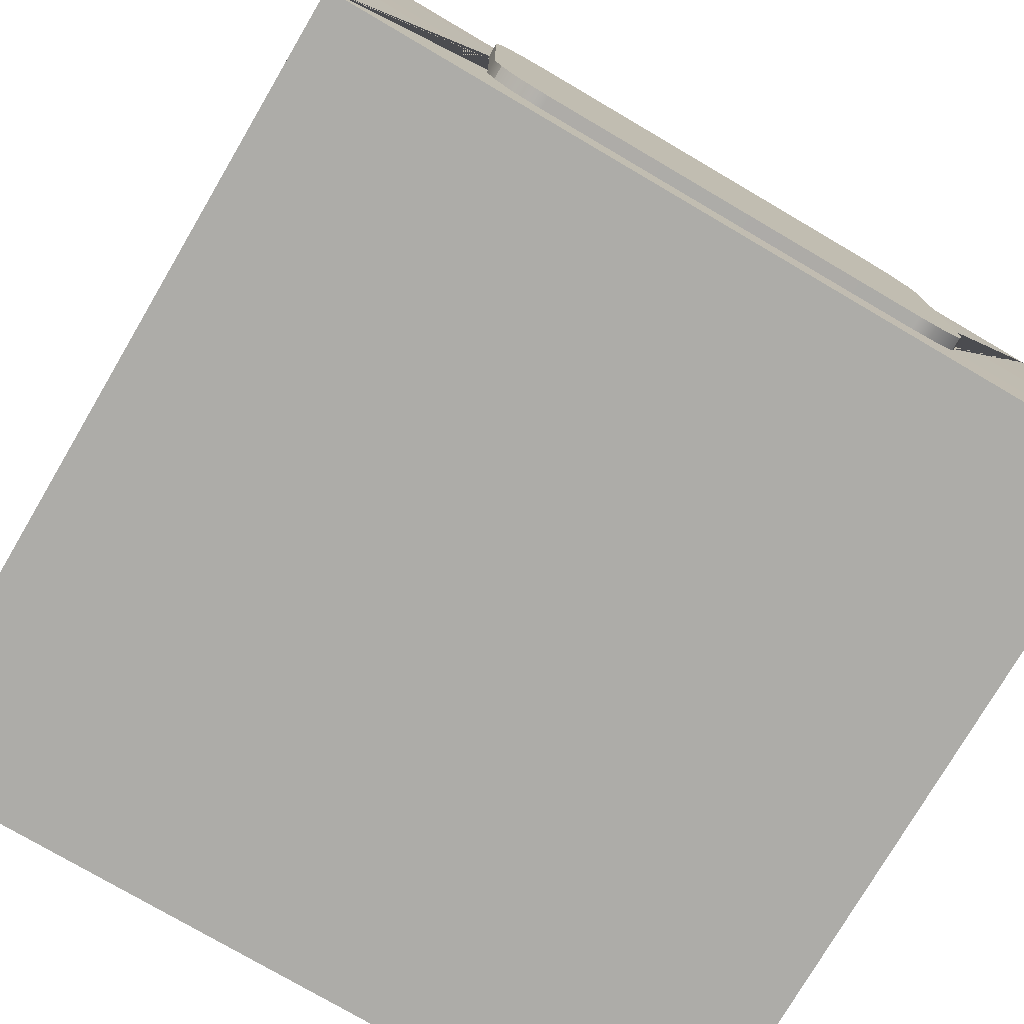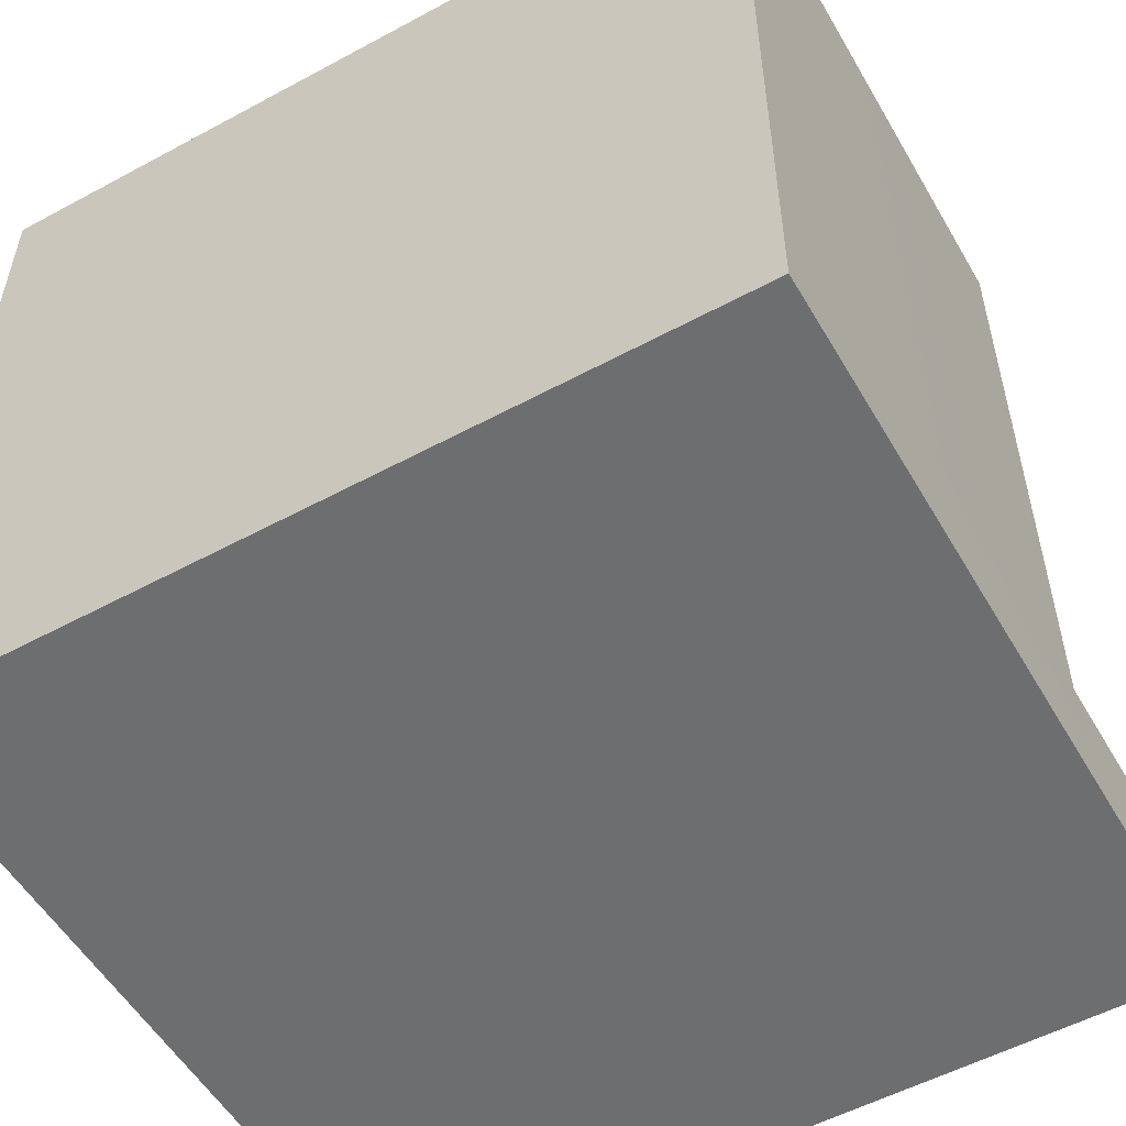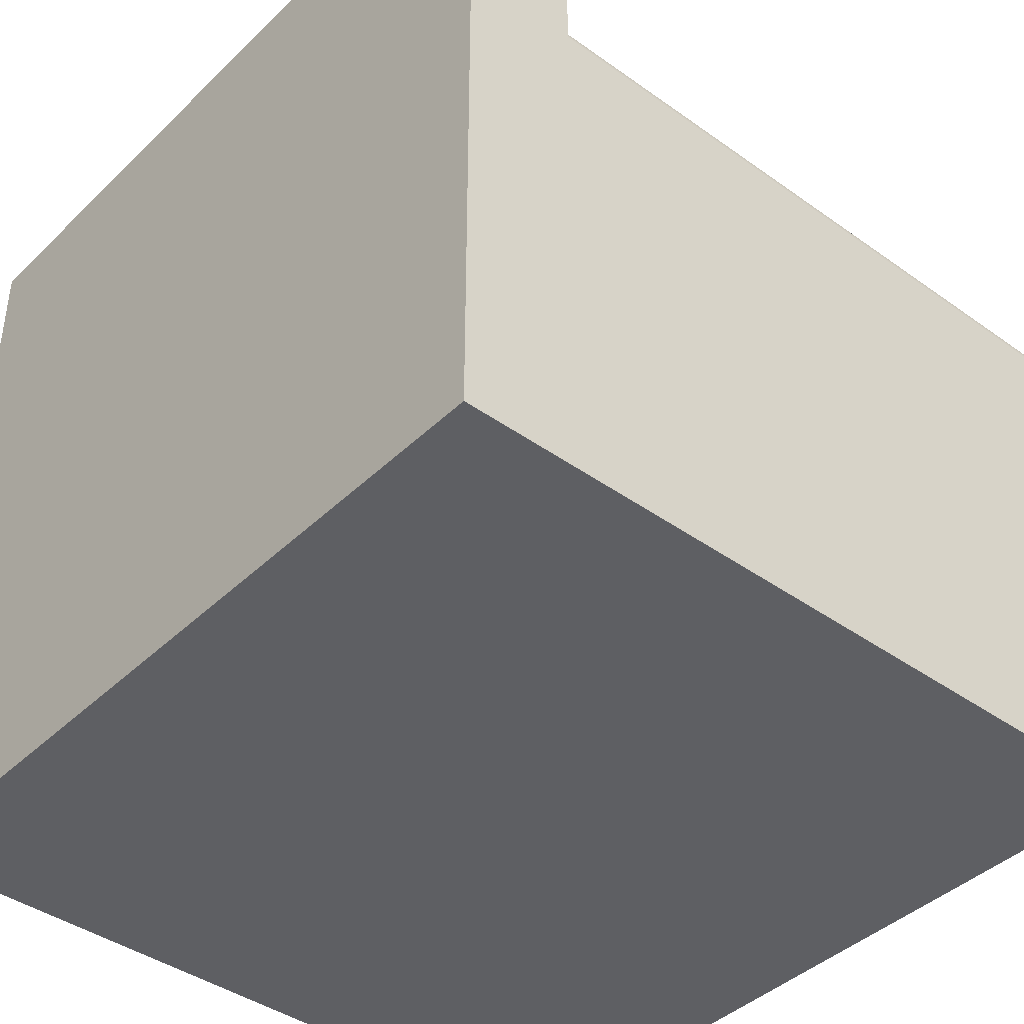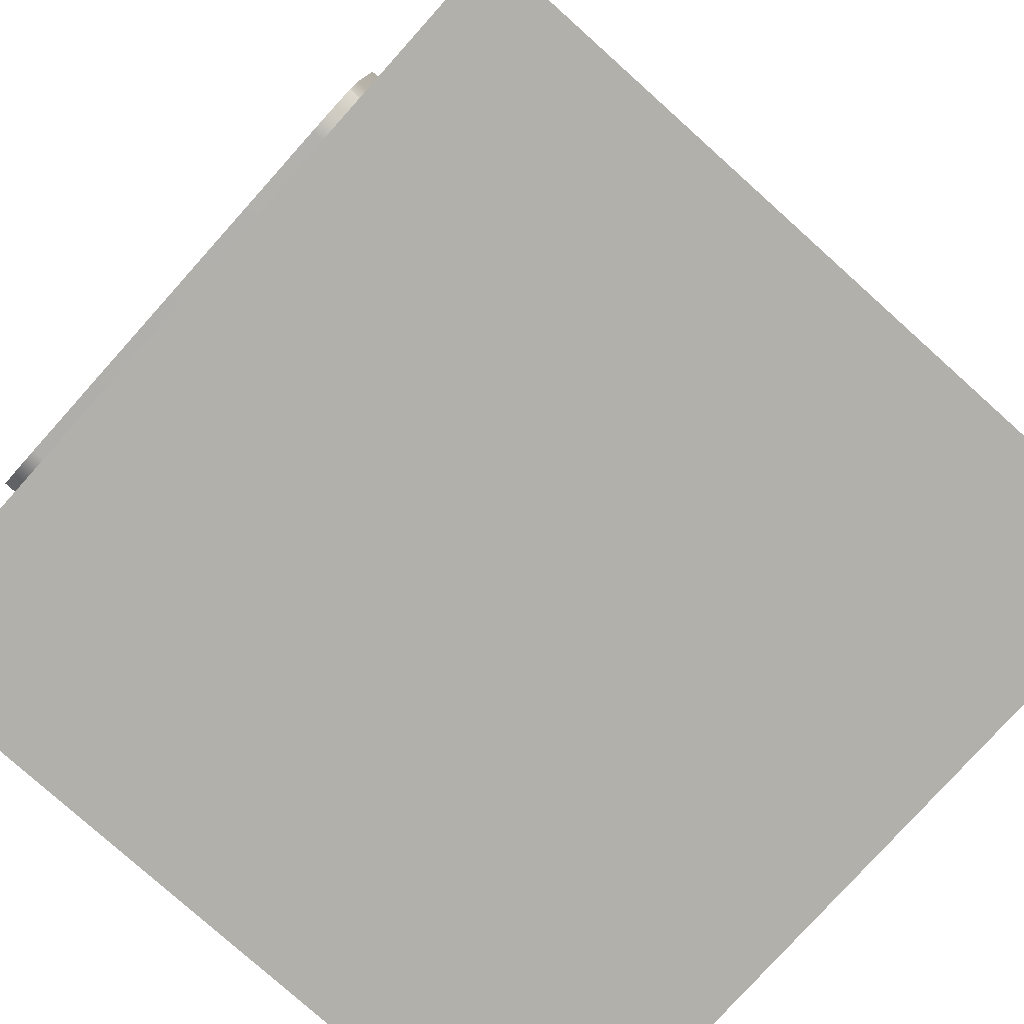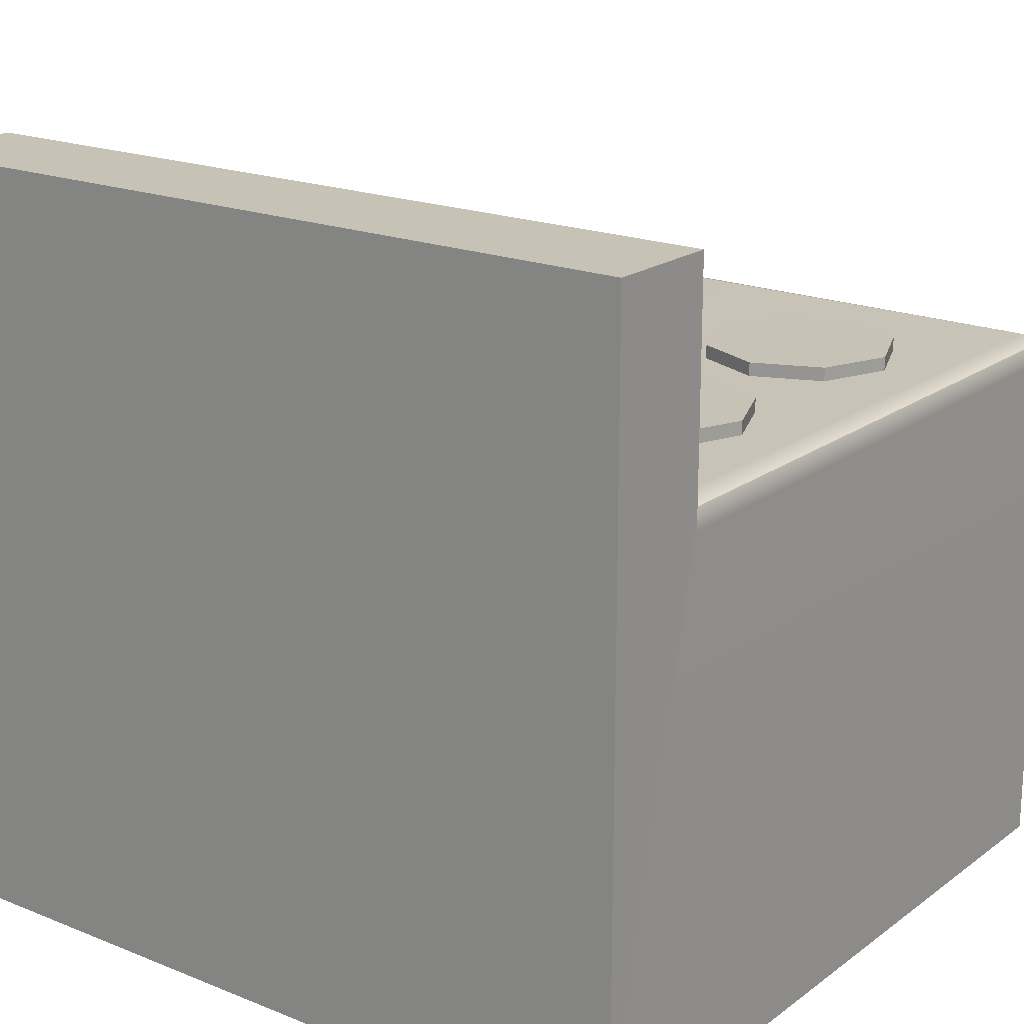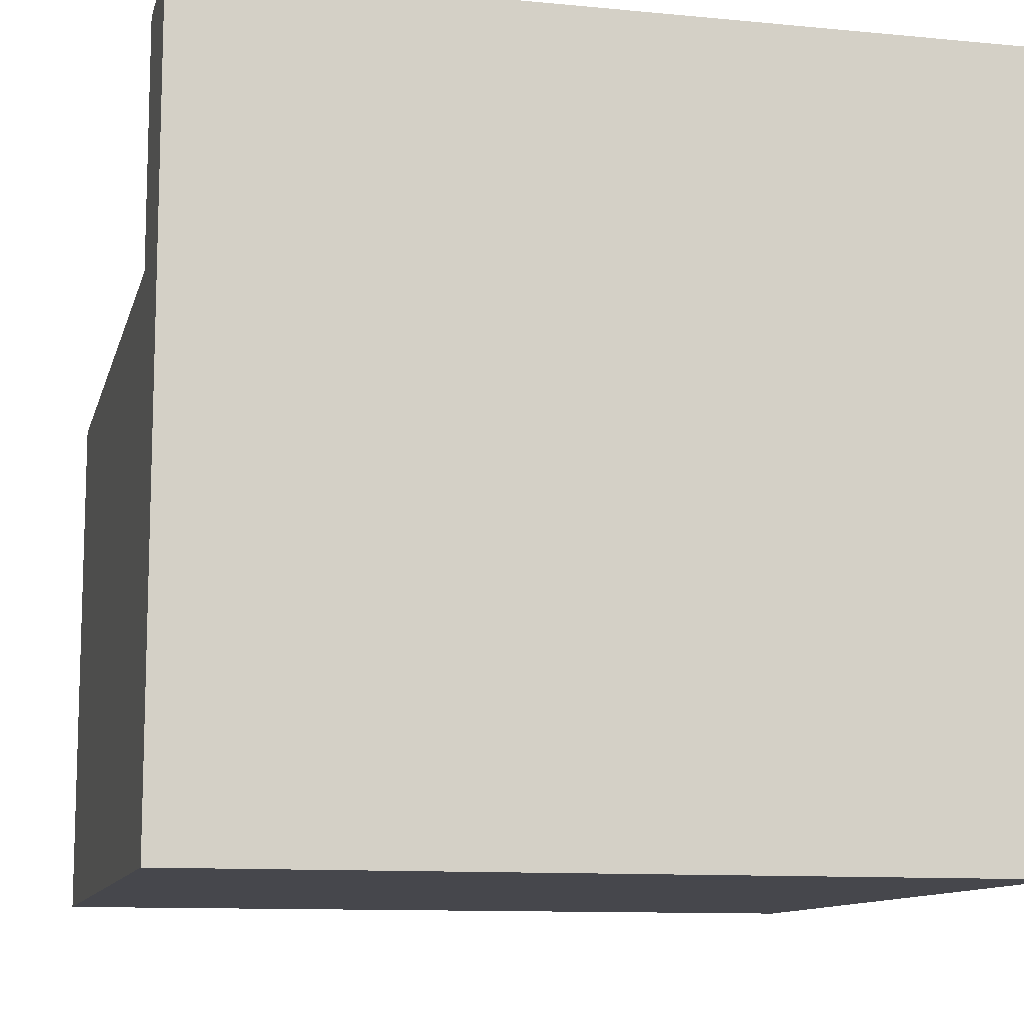
<metadata>
{"format":"obj","ext":"obj","renderer":"f3d","projection":"perspective","resolution":1024,"background":"white","views":[{"elev":-76.6,"azim":-30.4,"up":"+Y"},{"elev":-54.3,"azim":29.8,"up":"+Z"},{"elev":-41.4,"azim":-130.9,"up":"+Y"},{"elev":-78.4,"azim":48.1,"up":"+Y"},{"elev":19.3,"azim":-143.1,"up":"+Y"},{"elev":-11.0,"azim":166.6,"up":"+Y"}]}
</metadata>
<code>
g default
v -0.6773 1.311 1.203
v -0.7376 1.251 1.203
v -0.7596 1.169 1.203
v -0.595 1.333 1.203
v -0.7596 1.169 1.126
v -0.7376 1.251 1.126
v -0.6773 1.311 1.126
v -0.595 1.333 1.126
v 0.6963 1.251 1.203
v 0.6361 1.311 1.203
v 0.5538 1.333 1.203
v 0.7184 1.169 1.203
v 0.7184 1.169 1.126
v 0.5538 1.333 1.126
v 0.6361 1.311 1.126
v 0.6963 1.251 1.126
v -0.7376 0.318 1.203
v -0.6773 0.2577 1.203
v -0.595 0.2357 1.203
v -0.7596 0.4003 1.203
v -0.6773 0.2577 1.126
v -0.7376 0.318 1.126
v -0.7596 0.4003 1.126
v -0.595 0.2357 1.126
v 0.6361 0.2577 1.203
v 0.6963 0.318 1.203
v 0.7184 0.4003 1.203
v 0.5538 0.2357 1.203
v 0.6963 0.318 1.126
v 0.6361 0.2577 1.126
v 0.5538 0.2357 1.126
v 0.7184 0.4003 1.126
v -0.02062 2.336 -1.203
v -0.02062 2.336 -0.8519
v 1.22 2.336 -0.8519
v 1.22 2.336 -1.203
v 1.22 1.686 -1.203
v -0.02062 1.686 -1.203
v -1.22 2.336 -0.8519
v -1.22 2.336 -1.203
v -0.02062 0 -1.203
v 1.22 0 -1.203
v -1.22 1.686 -1.203
v 1.22 0 -0.8519
v -0.02062 0 -0.8519
v -1.22 0 -1.203
v -1.22 0 -0.8519
v 1.22 0 1.164
v -0.02062 0 1.164
v -1.22 0 1.164
v -0.02062 0.2357 1.164
v -0.595 0.2357 1.164
v -0.6773 0.2577 1.164
v -0.7376 0.318 1.164
v -0.7596 0.4003 1.164
v -0.7596 1.169 1.164
v -0.7376 1.251 1.164
v -0.6773 1.311 1.164
v -0.595 1.333 1.164
v -0.02062 1.333 1.164
v 0.5538 1.333 1.164
v 0.6361 1.311 1.164
v 0.6963 1.251 1.164
v 0.7184 1.169 1.164
v 0.7184 0.4003 1.164
v 0.6963 0.318 1.164
v 0.6361 0.2577 1.164
v 0.5538 0.2357 1.164
v -0.02062 0.2357 -0.06789
v -0.595 0.2357 -0.06789
v -0.6773 0.2577 -0.06789
v -0.7376 0.318 -0.06789
v -0.7596 0.4003 -0.06789
v -0.7596 1.169 -0.06789
v -0.7376 1.251 -0.06789
v -0.6773 1.311 -0.06789
v -0.595 1.333 -0.06789
v -0.02062 1.333 -0.06789
v 0.5538 1.333 -0.06789
v 0.6361 1.311 -0.06789
v 0.6963 1.251 -0.06789
v 0.7184 1.169 -0.06789
v 0.7184 0.4003 -0.06789
v 0.6963 0.318 -0.06789
v 0.6361 0.2577 -0.06789
v 0.5538 0.2357 -0.06789
v -0.02062 1.672 1.143
v -0.02062 1.686 1.09
v -0.02062 1.611 1.164
v 1.198 1.664 1.143
v 1.146 1.686 1.09
v 1.22 1.611 1.164
v 1.198 1.664 -0.8519
v 1.22 1.611 -0.8519
v 1.22 1.686 -0.8519
v 1.146 1.686 -0.8519
v -1.198 1.664 -0.8519
v -1.146 1.686 -0.8519
v -1.22 1.686 -0.8519
v -1.22 1.611 -0.8519
v -1.198 1.664 1.143
v -1.146 1.686 1.09
v -1.22 1.611 1.164
v -0.5169 1.617 0.2757
v -0.7197 1.617 0.1917
v -0.9226 1.617 0.2757
v -1.007 1.617 0.4786
v -0.9226 1.617 0.6814
v -0.7197 1.617 0.7655
v -0.5169 1.617 0.6814
v -0.4329 1.617 0.4786
v -0.5169 1.726 0.2757
v -0.7197 1.726 0.1917
v -0.9226 1.726 0.2757
v -1.007 1.726 0.4786
v -0.9226 1.726 0.6814
v -0.7197 1.726 0.7655
v -0.5169 1.726 0.6814
v -0.4329 1.726 0.4786
v -0.5169 1.617 -0.5072
v -0.7197 1.617 -0.5912
v -0.9226 1.617 -0.5072
v -1.007 1.617 -0.3044
v -0.9226 1.617 -0.1015
v -0.7197 1.617 -0.01749
v -0.5169 1.617 -0.1015
v -0.4329 1.617 -0.3044
v -0.5169 1.726 -0.5072
v -0.7197 1.726 -0.5912
v -0.9226 1.726 -0.5072
v -1.007 1.726 -0.3044
v -0.9226 1.726 -0.1015
v -0.7197 1.726 -0.01749
v -0.5169 1.726 -0.1015
v -0.4329 1.726 -0.3044
v 0.1928 1.617 -0.5072
v -0.01 1.617 -0.5912
v -0.2129 1.617 -0.5072
v -0.2969 1.617 -0.3044
v -0.2129 1.617 -0.1015
v -0.01 1.617 -0.01749
v 0.1928 1.617 -0.1015
v 0.2769 1.617 -0.3044
v 0.1928 1.726 -0.5072
v -0.01 1.726 -0.5912
v -0.2129 1.726 -0.5072
v -0.2969 1.726 -0.3044
v -0.2129 1.726 -0.1015
v -0.01 1.726 -0.01749
v 0.1928 1.726 -0.1015
v 0.2769 1.726 -0.3044
v 0.9026 1.617 0.2757
v 0.6997 1.617 0.1917
v 0.4969 1.617 0.2757
v 0.4128 1.617 0.4786
v 0.4969 1.617 0.6814
v 0.6997 1.617 0.7655
v 0.9026 1.617 0.6814
v 0.9866 1.617 0.4786
v 0.9026 1.726 0.2757
v 0.6997 1.726 0.1917
v 0.4969 1.726 0.2757
v 0.4128 1.726 0.4786
v 0.4969 1.726 0.6814
v 0.6997 1.726 0.7655
v 0.9026 1.726 0.6814
v 0.9866 1.726 0.4786
v 0.9026 1.617 -0.5072
v 0.6997 1.617 -0.5912
v 0.4969 1.617 -0.5072
v 0.4128 1.617 -0.3044
v 0.4969 1.617 -0.1015
v 0.6997 1.617 -0.01749
v 0.9026 1.617 -0.1015
v 0.9866 1.617 -0.3044
v 0.9026 1.726 -0.5072
v 0.6997 1.726 -0.5912
v 0.4969 1.726 -0.5072
v 0.4128 1.726 -0.3044
v 0.4969 1.726 -0.1015
v 0.6997 1.726 -0.01749
v 0.9026 1.726 -0.1015
v 0.9866 1.726 -0.3044
v 0.1928 1.617 0.2757
v -0.01 1.617 0.1917
v -0.2129 1.617 0.2757
v -0.2969 1.617 0.4786
v -0.2129 1.617 0.6814
v -0.01 1.617 0.7655
v 0.1928 1.617 0.6814
v 0.2769 1.617 0.4786
v 0.1928 1.726 0.2757
v -0.01 1.726 0.1917
v -0.2129 1.726 0.2757
v -0.2969 1.726 0.4786
v -0.2129 1.726 0.6814
v -0.01 1.726 0.7655
v 0.1928 1.726 0.6814
v 0.2769 1.726 0.4786
g industrial_stove
f 8 4 11 14
f 19 24 31 28
f 27 32 13 12
f 23 20 3 5
f 3 2 6 5
f 2 1 7 6
f 1 4 8 7
f 11 10 15 14
f 10 9 16 15
f 9 12 13 16
f 19 18 21 24
f 18 17 22 21
f 17 20 23 22
f 27 26 29 32
f 26 25 30 29
f 25 28 31 30
f 25 26 27 12 9 10 11 4 1 2 3 20 17 18 19 28
f 29 30 31 24 21 22 23 5 6 7 8 14 15 16 13 32
f 33 34 35 36
f 37 38 33 36
f 39 34 33 40
f 35 95 37 36
f 41 38 37 42
f 40 33 38 43
f 43 99 39 40
f 37 95 94 44 42
f 44 45 41 42
f 43 38 41 46
f 46 47 100 99 43
f 49 45 44 48
f 46 41 45 47
f 47 45 49 50
f 52 51 69 70
f 53 52 70 71
f 54 53 71 72
f 55 54 72 73
f 56 55 73 74
f 57 56 74 75
f 58 57 75 76
f 59 58 76 77
f 60 59 77 78
f 61 60 78 79
f 62 61 79 80
f 63 62 80 81
f 64 63 81 82
f 65 64 82 83
f 66 65 83 84
f 67 66 84 85
f 68 67 85 86
f 51 68 86 69
f 70 69 86 85 84 83 82 81 80 79 78 77 76 75 74 73 72 71
f 96 95 35 39 99 98
f 88 87 90 91
f 87 89 92 90
f 89 87 101 103
f 87 88 102 101
f 91 90 93 96
f 90 92 94 93
f 98 97 101 102
f 97 100 103 101
f 88 91 96 98 102
f 48 44 94 92
f 103 100 47 50
f 50 49 51 52 53 54 55 56 57 58 59 60 89 103
f 92 89 60 61 62 63 64 65 66 67 68 51 49 48
f 95 96 93
f 95 93 94
f 99 100 97
f 99 97 98
f 104 105 113 112
f 105 106 114 113
f 106 107 115 114
f 107 108 116 115
f 108 109 117 116
f 109 110 118 117
f 110 111 119 118
f 111 104 112 119
f 104 111 110 109 108 107 106 105
f 112 113 114 115 116 117 118 119
f 120 121 129 128
f 121 122 130 129
f 122 123 131 130
f 123 124 132 131
f 124 125 133 132
f 125 126 134 133
f 126 127 135 134
f 127 120 128 135
f 120 127 126 125 124 123 122 121
f 128 129 130 131 132 133 134 135
f 136 137 145 144
f 137 138 146 145
f 138 139 147 146
f 139 140 148 147
f 140 141 149 148
f 141 142 150 149
f 142 143 151 150
f 143 136 144 151
f 136 143 142 141 140 139 138 137
f 144 145 146 147 148 149 150 151
f 152 153 161 160
f 153 154 162 161
f 154 155 163 162
f 155 156 164 163
f 156 157 165 164
f 157 158 166 165
f 158 159 167 166
f 159 152 160 167
f 152 159 158 157 156 155 154 153
f 160 161 162 163 164 165 166 167
f 168 169 177 176
f 169 170 178 177
f 170 171 179 178
f 171 172 180 179
f 172 173 181 180
f 173 174 182 181
f 174 175 183 182
f 175 168 176 183
f 168 175 174 173 172 171 170 169
f 176 177 178 179 180 181 182 183
f 184 185 193 192
f 185 186 194 193
f 186 187 195 194
f 187 188 196 195
f 188 189 197 196
f 189 190 198 197
f 190 191 199 198
f 191 184 192 199
f 184 191 190 189 188 187 186 185
f 192 193 194 195 196 197 198 199

</code>
